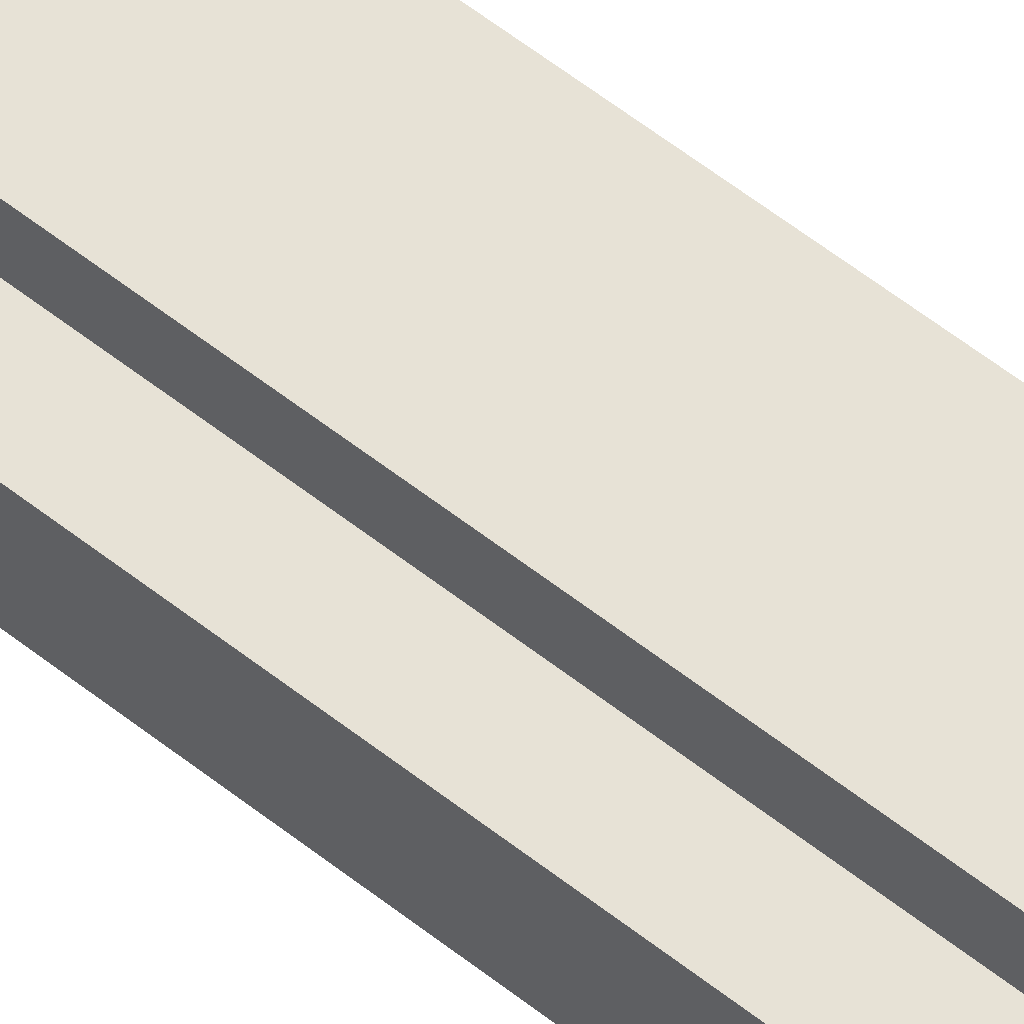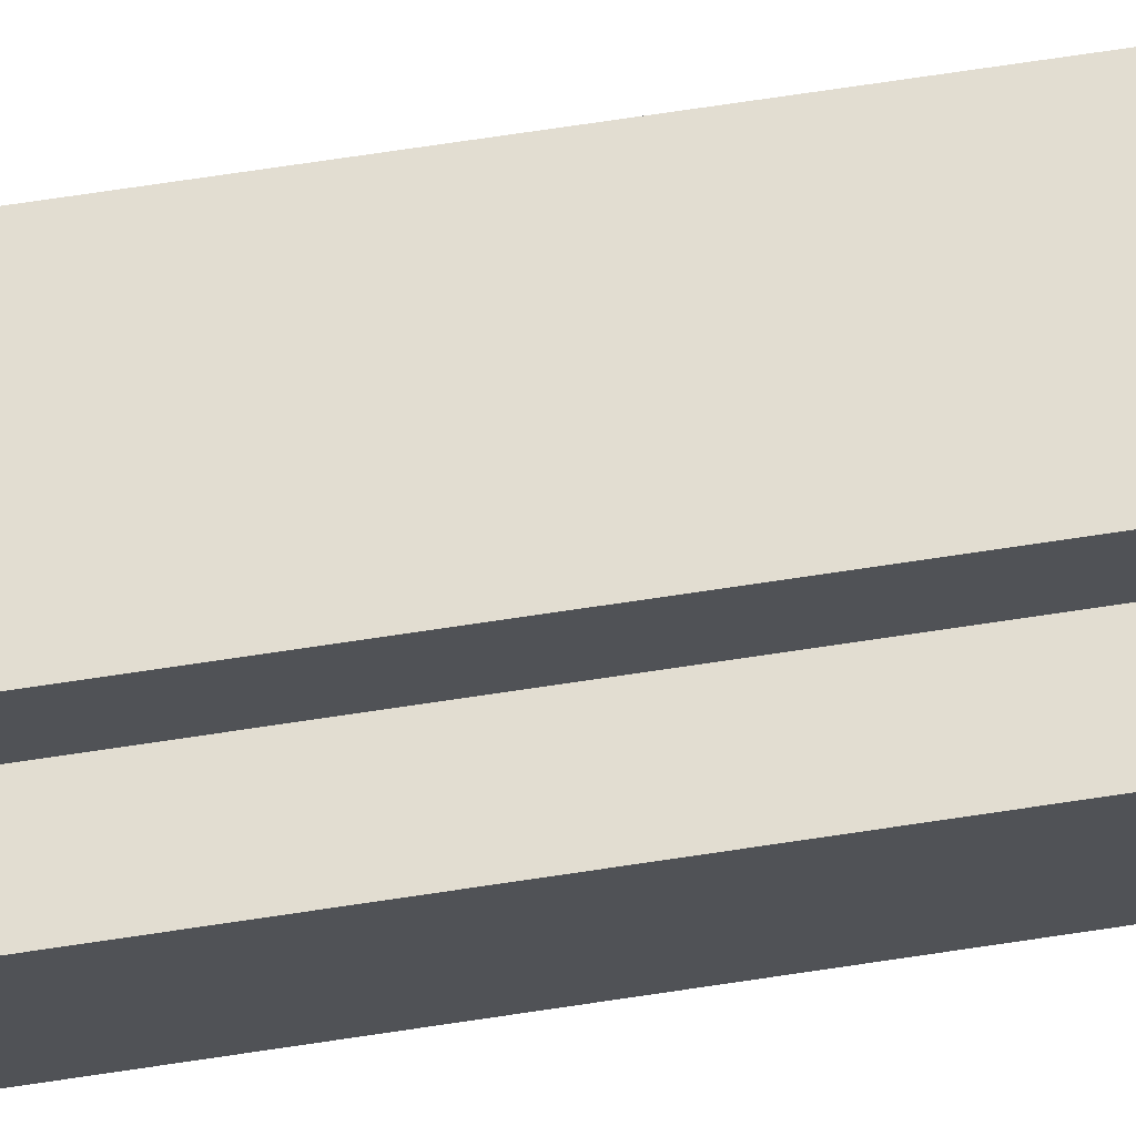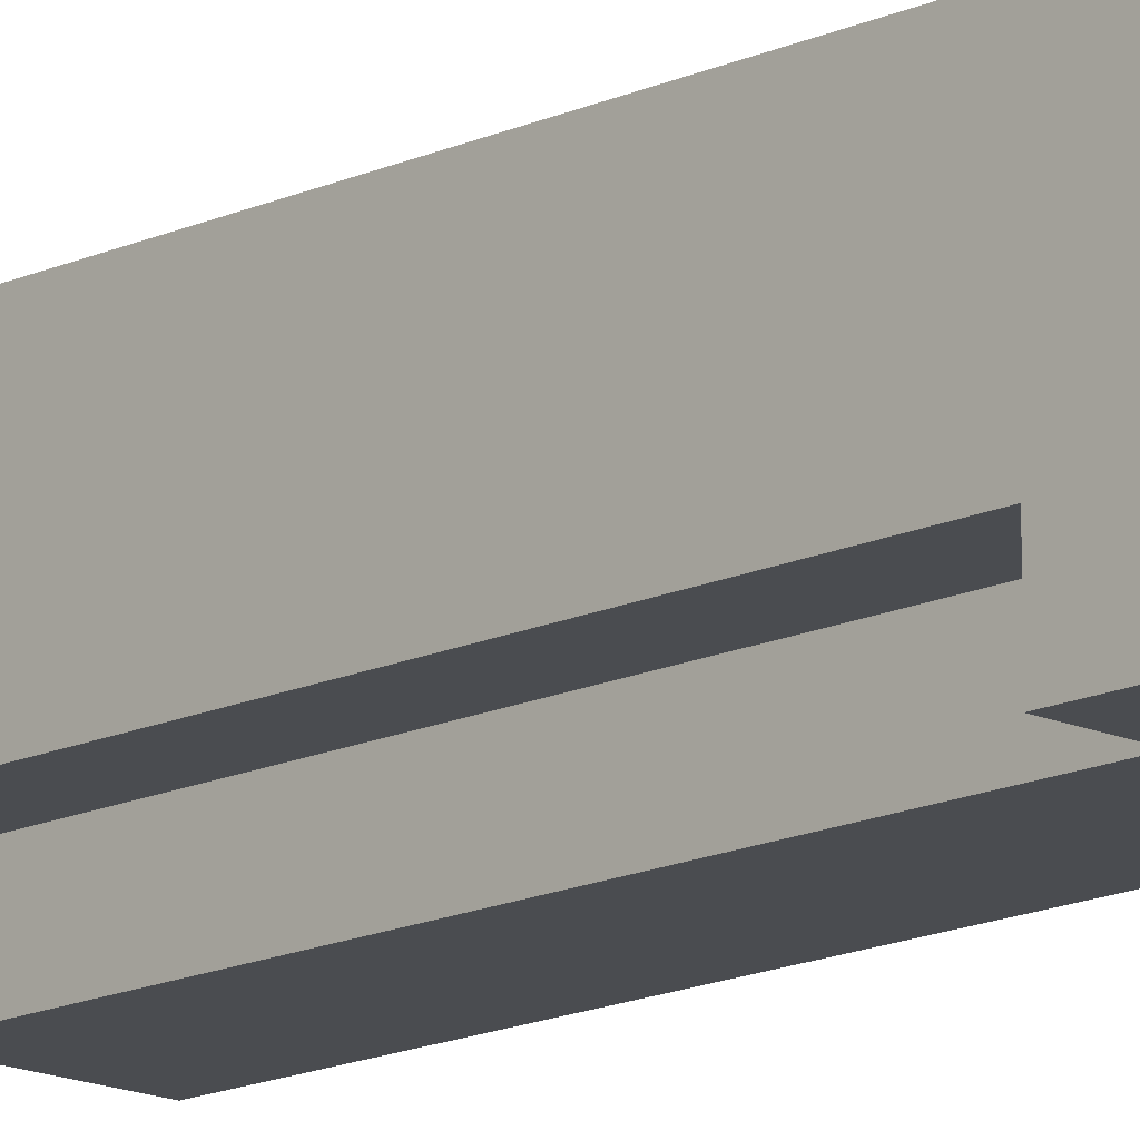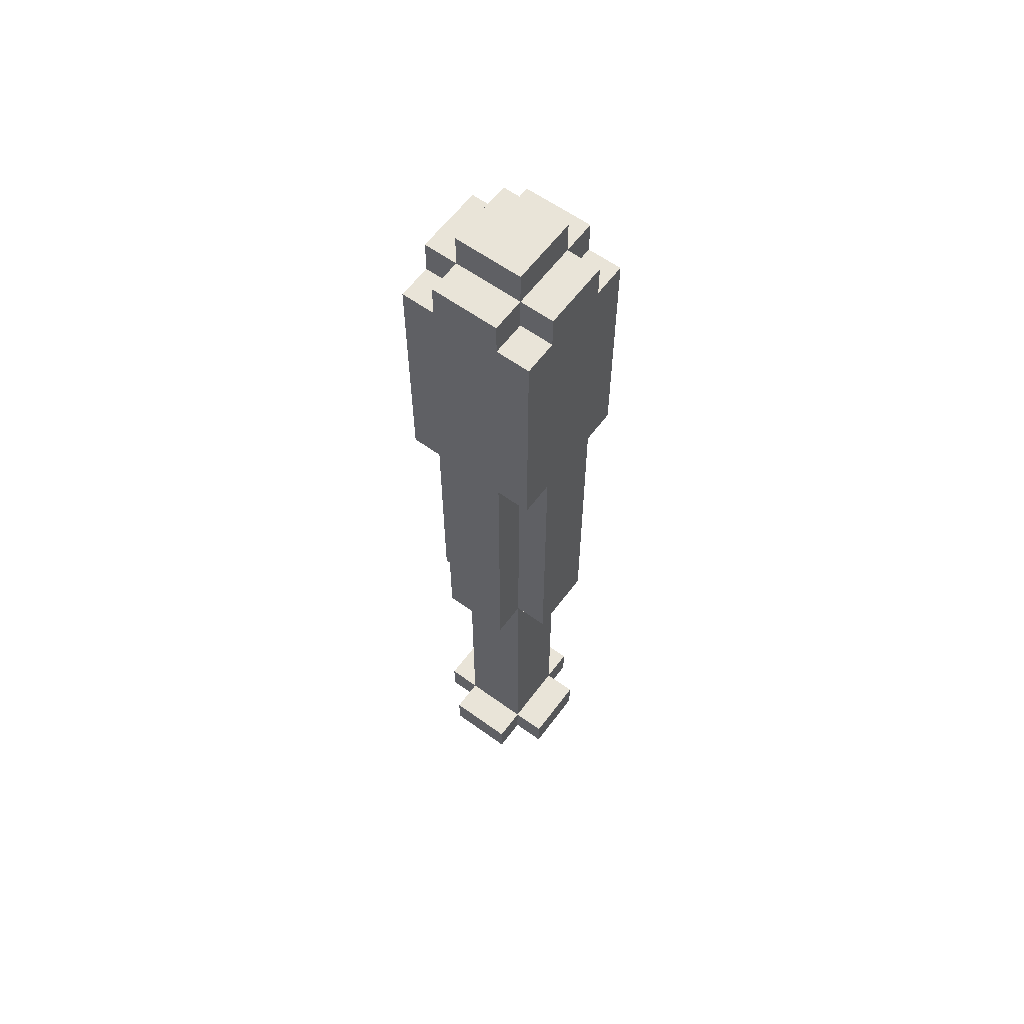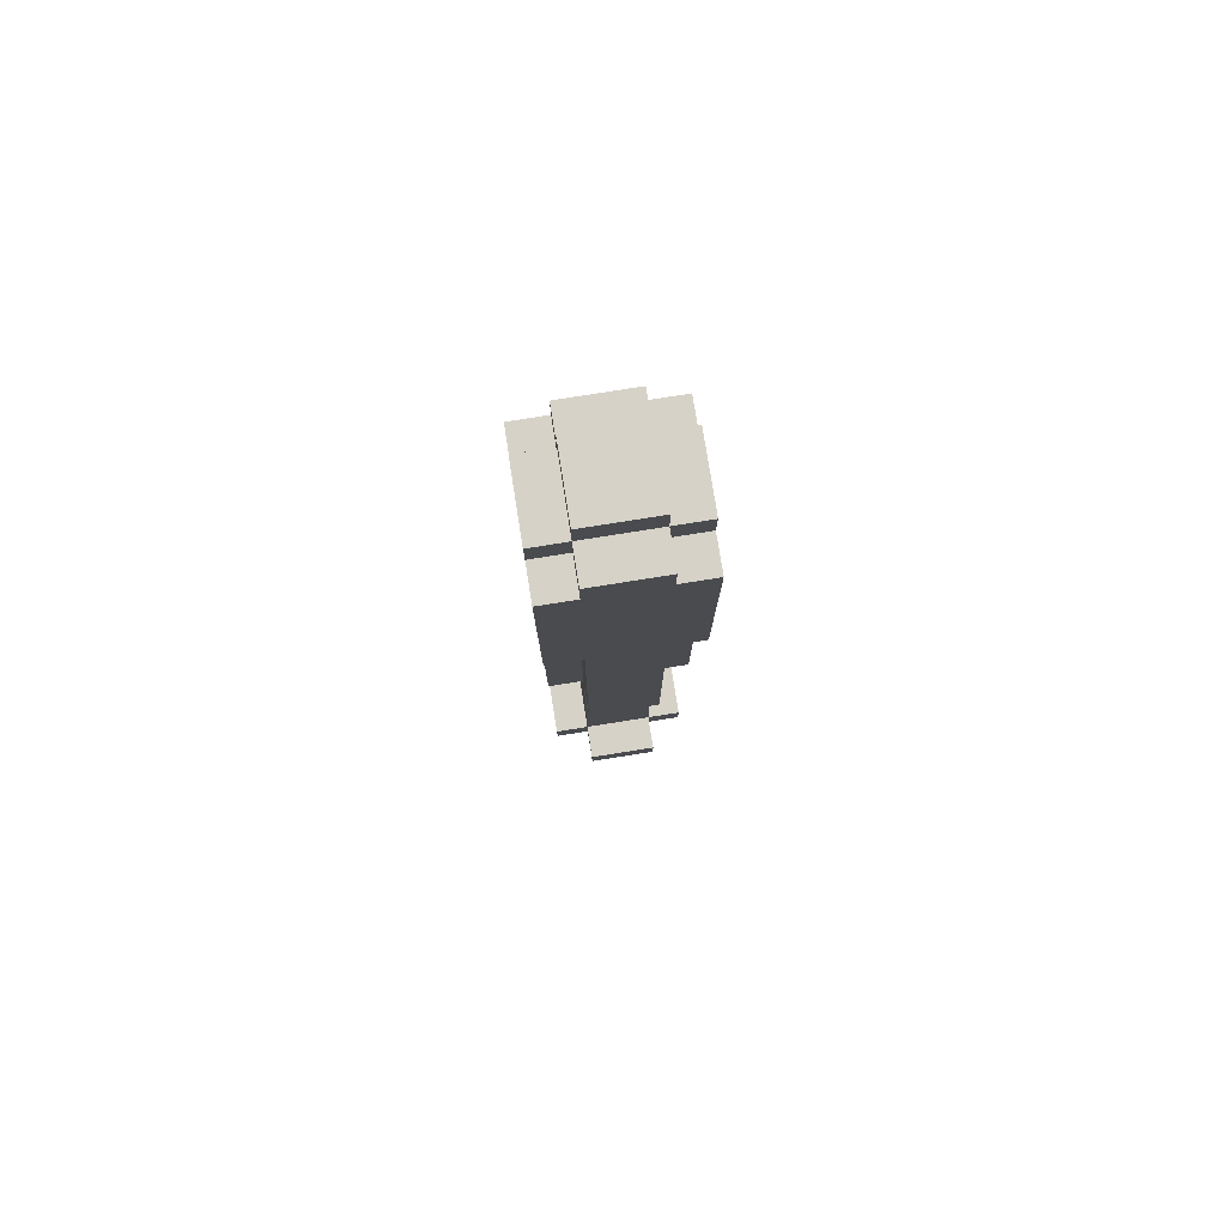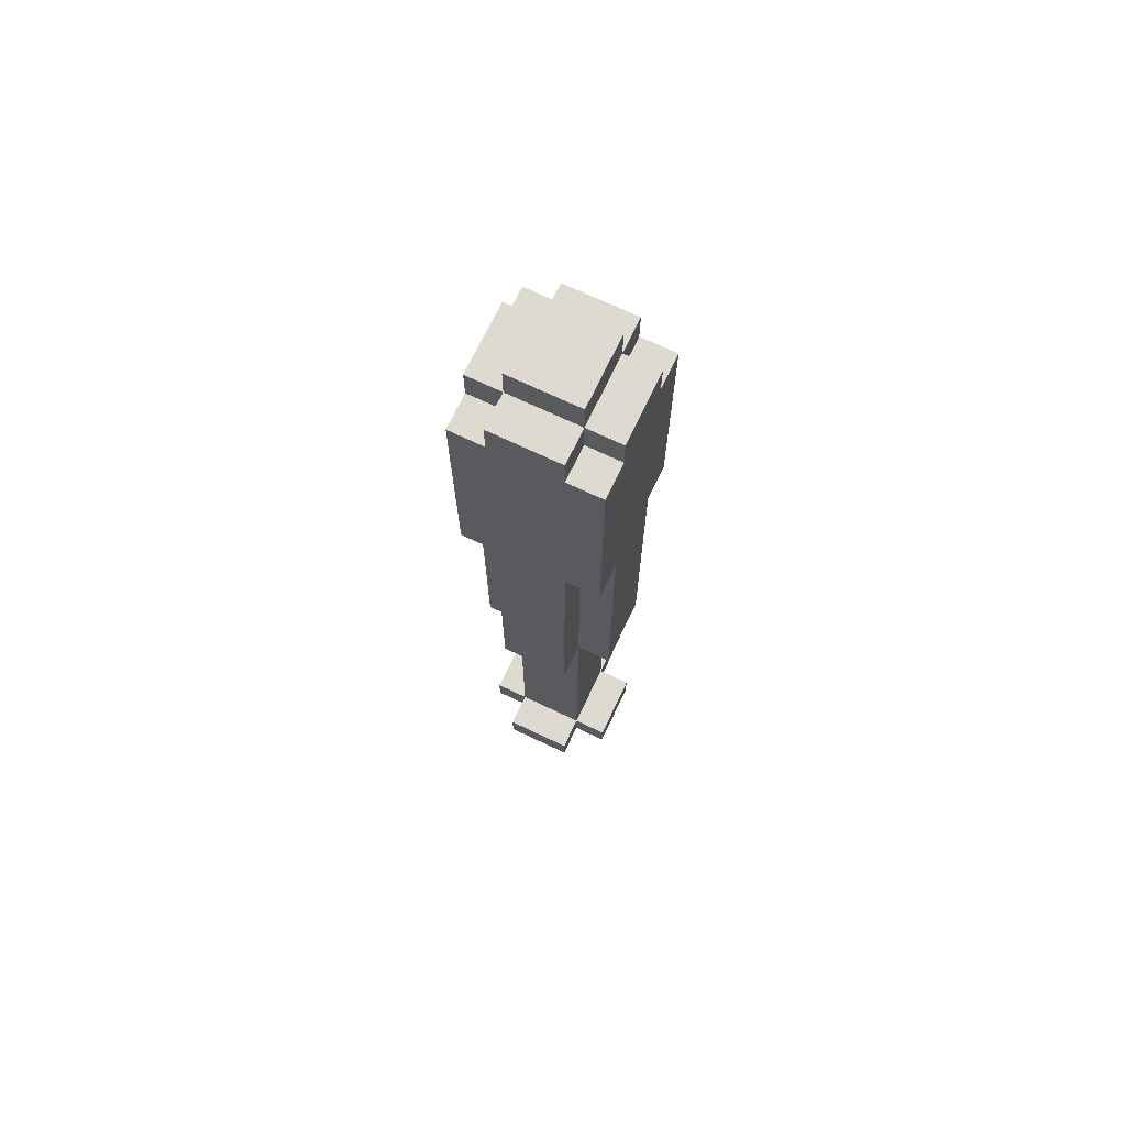
<metadata>
{"format":"obj","ext":"obj","renderer":"f3d","projection":"perspective","resolution":1024,"background":"white","views":[{"elev":63.3,"azim":127.9,"up":"+Z"},{"elev":68.5,"azim":81.3,"up":"+Z"},{"elev":-14.9,"azim":135.4,"up":"+Z"},{"elev":60.4,"azim":-53.5,"up":"+Y"},{"elev":78.6,"azim":171.0,"up":"+Y"},{"elev":70.9,"azim":-64.6,"up":"+Y"}]}
</metadata>
<code>
o
v -0.2 0 0.1
v -0.2 0 -0.1
v -0.2 0.1 0.1
v -0.2 0.1 -0.1
v -0.2 1 0.1
v -0.2 1 -0.1
v -0.2 1.9 0.2
v -0.2 1.9 0.1
v -0.2 1.9 -0.1
v -0.2 1.9 -0.2
v -0.2 2.6 0.2
v -0.2 2.6 0.1
v -0.2 2.6 -0.1
v -0.2 2.6 -0.2
v -0.2 2.7 0.1
v -0.2 2.7 -0.1
v -0.1 0 0.2
v -0.1 0 0.1
v -0.1 0 -0.1
v -0.1 0 -0.2
v -0.1 0.1 0.2
v -0.1 0.1 0.1
v -0.1 0.1 -0.1
v -0.1 0.1 -0.2
v -0.1 0.7 0.1
v -0.1 0.7 -0.1
v -0.1 1 0.2
v -0.1 1 0.1
v -0.1 1 -0.1
v -0.1 1 -0.2
v -0.1 1.9 0.2
v -0.1 1.9 0.1
v -0.1 1.9 -0.1
v -0.1 1.9 -0.2
v -0.1 2.6 0.2
v -0.1 2.6 0.1
v -0.1 2.6 -0.1
v -0.1 2.6 -0.2
v -0.1 2.7 0.2
v -0.1 2.7 0.1
v -0.1 2.7 -0.1
v -0.1 2.7 -0.2
v -0.1 2.8 0.1
v -0.1 2.8 -0.1
v 0.1 0 0.2
v 0.1 0 0.1
v 0.1 0 -0.1
v 0.1 0 -0.2
v 0.1 0.1 0.2
v 0.1 0.1 0.1
v 0.1 0.1 -0.1
v 0.1 0.1 -0.2
v 0.1 0.7 0.1
v 0.1 0.7 -0.1
v 0.1 1 0.2
v 0.1 1 0.1
v 0.1 1 -0.1
v 0.1 1 -0.2
v 0.1 1.9 0.2
v 0.1 1.9 0.1
v 0.1 1.9 -0.1
v 0.1 1.9 -0.2
v 0.1 2.6 0.2
v 0.1 2.6 0.1
v 0.1 2.6 -0.1
v 0.1 2.6 -0.2
v 0.1 2.7 0.2
v 0.1 2.7 0.1
v 0.1 2.7 -0.1
v 0.1 2.7 -0.2
v 0.1 2.8 0.1
v 0.1 2.8 -0.1
v 0.2 0 0.1
v 0.2 0 -0.1
v 0.2 0.1 0.1
v 0.2 0.1 -0.1
v 0.2 1 0.1
v 0.2 1 -0.1
v 0.2 1.9 0.2
v 0.2 1.9 0.1
v 0.2 1.9 -0.1
v 0.2 1.9 -0.2
v 0.2 2.6 0.2
v 0.2 2.6 0.1
v 0.2 2.6 -0.1
v 0.2 2.6 -0.2
v 0.2 2.7 0.1
v 0.2 2.7 -0.1
v -0.2 1.9 0.2
v -0.2 2.6 0.2
v -0.1 0 0.2
v -0.1 0.1 0.2
v -0.1 1 0.2
v -0.1 1.9 0.2
v -0.1 2.6 0.2
v -0.1 2.7 0.2
v 0.1 0 0.2
v 0.1 0.1 0.2
v 0.1 1 0.2
v 0.1 1.9 0.2
v 0.1 2.6 0.2
v 0.1 2.7 0.2
v 0.2 1.9 0.2
v 0.2 2.6 0.2
v -0.2 0 0.1
v -0.2 0.1 0.1
v -0.2 1 0.1
v -0.2 1.9 0.1
v -0.2 2.6 0.1
v -0.2 2.7 0.1
v -0.1 0 0.1
v -0.1 0.1 0.1
v -0.1 0.7 0.1
v -0.1 1 0.1
v -0.1 1.9 0.1
v -0.1 2.6 0.1
v -0.1 2.7 0.1
v -0.1 2.8 0.1
v 0.1 0 0.1
v 0.1 0.1 0.1
v 0.1 0.7 0.1
v 0.1 1 0.1
v 0.1 1.9 0.1
v 0.1 2.6 0.1
v 0.1 2.7 0.1
v 0.1 2.8 0.1
v 0.2 0 0.1
v 0.2 0.1 0.1
v 0.2 1 0.1
v 0.2 1.9 0.1
v 0.2 2.6 0.1
v 0.2 2.7 0.1
v -0.2 0 -0.1
v -0.2 0.1 -0.1
v -0.2 1 -0.1
v -0.2 1.9 -0.1
v -0.2 2.6 -0.1
v -0.2 2.7 -0.1
v -0.1 0 -0.1
v -0.1 0.1 -0.1
v -0.1 0.7 -0.1
v -0.1 1 -0.1
v -0.1 1.9 -0.1
v -0.1 2.6 -0.1
v -0.1 2.7 -0.1
v -0.1 2.8 -0.1
v 0.1 0 -0.1
v 0.1 0.1 -0.1
v 0.1 0.7 -0.1
v 0.1 1 -0.1
v 0.1 1.9 -0.1
v 0.1 2.6 -0.1
v 0.1 2.7 -0.1
v 0.1 2.8 -0.1
v 0.2 0 -0.1
v 0.2 0.1 -0.1
v 0.2 1 -0.1
v 0.2 1.9 -0.1
v 0.2 2.6 -0.1
v 0.2 2.7 -0.1
v -0.2 1.9 -0.2
v -0.2 2.6 -0.2
v -0.1 0 -0.2
v -0.1 0.1 -0.2
v -0.1 1 -0.2
v -0.1 1.9 -0.2
v -0.1 2.6 -0.2
v -0.1 2.7 -0.2
v 0.1 0 -0.2
v 0.1 0.1 -0.2
v 0.1 1 -0.2
v 0.1 1.9 -0.2
v 0.1 2.6 -0.2
v 0.1 2.7 -0.2
v 0.2 1.9 -0.2
v 0.2 2.6 -0.2
v -0.1 0 0.2
v 0.1 0 0.2
v -0.2 0 0.1
v -0.1 0 0.1
v 0.1 0 0.1
v 0.2 0 0.1
v -0.2 0 -0.1
v -0.1 0 -0.1
v 0.1 0 -0.1
v 0.2 0 -0.1
v -0.1 0 -0.2
v 0.1 0 -0.2
v -0.1 1 0.2
v 0.1 1 0.2
v -0.2 1 0.1
v -0.1 1 0.1
v 0.1 1 0.1
v 0.2 1 0.1
v -0.2 1 -0.1
v -0.1 1 -0.1
v 0.1 1 -0.1
v 0.2 1 -0.1
v -0.1 1 -0.2
v 0.1 1 -0.2
v -0.2 1.9 0.2
v -0.1 1.9 0.2
v 0.1 1.9 0.2
v 0.2 1.9 0.2
v -0.2 1.9 0.1
v -0.1 1.9 0.1
v 0.1 1.9 0.1
v 0.2 1.9 0.1
v -0.2 1.9 -0.1
v -0.1 1.9 -0.1
v 0.1 1.9 -0.1
v 0.2 1.9 -0.1
v -0.2 1.9 -0.2
v -0.1 1.9 -0.2
v 0.1 1.9 -0.2
v 0.2 1.9 -0.2
v -0.1 0.1 0.2
v 0.1 0.1 0.2
v -0.2 0.1 0.1
v -0.1 0.1 0.1
v 0.1 0.1 0.1
v 0.2 0.1 0.1
v -0.2 0.1 -0.1
v -0.1 0.1 -0.1
v 0.1 0.1 -0.1
v 0.2 0.1 -0.1
v -0.1 0.1 -0.2
v 0.1 0.1 -0.2
v -0.2 2.6 0.2
v -0.1 2.6 0.2
v 0.1 2.6 0.2
v 0.2 2.6 0.2
v -0.2 2.6 0.1
v -0.1 2.6 0.1
v 0.1 2.6 0.1
v 0.2 2.6 0.1
v -0.2 2.6 -0.1
v -0.1 2.6 -0.1
v 0.1 2.6 -0.1
v 0.2 2.6 -0.1
v -0.2 2.6 -0.2
v -0.1 2.6 -0.2
v 0.1 2.6 -0.2
v 0.2 2.6 -0.2
v -0.1 2.7 0.2
v 0.1 2.7 0.2
v -0.2 2.7 0.1
v -0.1 2.7 0.1
v 0.1 2.7 0.1
v 0.2 2.7 0.1
v -0.2 2.7 -0.1
v -0.1 2.7 -0.1
v 0.1 2.7 -0.1
v 0.2 2.7 -0.1
v -0.1 2.7 -0.2
v 0.1 2.7 -0.2
v -0.1 2.8 0.1
v 0.1 2.8 0.1
v -0.1 2.8 -0.1
v 0.1 2.8 -0.1
f 3 2 1
f 4 2 3
f 8 6 5
f 9 6 8
f 11 9 8
f 11 10 9
f 11 8 7
f 12 10 11
f 13 10 12
f 14 10 13
f 15 13 12
f 16 13 15
f 21 18 17
f 22 18 21
f 23 20 19
f 24 20 23
f 25 23 22
f 26 23 25
f 28 26 25
f 29 26 28
f 31 28 27
f 32 28 31
f 33 30 29
f 34 30 33
f 39 36 35
f 40 36 39
f 41 38 37
f 42 38 41
f 43 41 40
f 44 41 43
f 45 46 49
f 49 46 50
f 47 48 51
f 51 48 52
f 50 51 53
f 53 51 54
f 53 54 56
f 56 54 57
f 55 56 59
f 59 56 60
f 57 58 61
f 61 58 62
f 63 64 67
f 67 64 68
f 65 66 69
f 69 66 70
f 68 69 71
f 71 69 72
f 73 74 75
f 75 74 76
f 77 78 80
f 80 78 81
f 80 81 83
f 81 82 83
f 79 80 83
f 83 82 84
f 84 82 85
f 85 82 86
f 84 85 87
f 87 85 88
f 94 90 89
f 95 90 94
f 97 92 91
f 98 92 97
f 99 96 95
f 99 94 93
f 99 95 94
f 100 96 99
f 101 96 100
f 102 96 101
f 103 101 100
f 104 101 103
f 111 106 105
f 112 106 111
f 114 108 107
f 115 108 114
f 116 110 109
f 117 110 116
f 120 113 112
f 121 114 113
f 121 113 120
f 122 114 121
f 125 118 117
f 126 118 125
f 127 120 119
f 128 120 127
f 129 123 122
f 130 123 129
f 131 125 124
f 132 125 131
f 133 134 139
f 139 134 140
f 135 136 142
f 142 136 143
f 137 138 144
f 144 138 145
f 140 141 148
f 141 142 149
f 148 141 149
f 149 142 150
f 145 146 153
f 153 146 154
f 147 148 155
f 155 148 156
f 150 151 157
f 157 151 158
f 152 153 159
f 159 153 160
f 161 162 166
f 166 162 167
f 163 164 169
f 169 164 170
f 167 168 171
f 165 166 171
f 166 167 171
f 171 168 172
f 172 168 173
f 173 168 174
f 172 173 175
f 175 173 176
f 180 178 177
f 181 178 180
f 183 180 179
f 183 182 181
f 183 181 180
f 184 182 183
f 185 182 184
f 186 182 185
f 187 185 184
f 188 185 187
f 192 190 189
f 193 190 192
f 195 192 191
f 196 192 195
f 197 194 193
f 198 194 197
f 199 197 196
f 200 197 199
f 205 202 201
f 206 202 205
f 207 204 203
f 208 204 207
f 213 210 209
f 214 210 213
f 215 212 211
f 216 212 215
f 217 218 220
f 220 218 221
f 219 220 223
f 223 220 224
f 221 222 225
f 225 222 226
f 224 225 227
f 227 225 228
f 229 230 233
f 233 230 234
f 231 232 235
f 235 232 236
f 237 238 241
f 241 238 242
f 239 240 243
f 243 240 244
f 245 246 248
f 248 246 249
f 247 248 251
f 251 248 252
f 249 250 253
f 253 250 254
f 252 253 255
f 255 253 256
f 257 258 259
f 259 258 260

</code>
